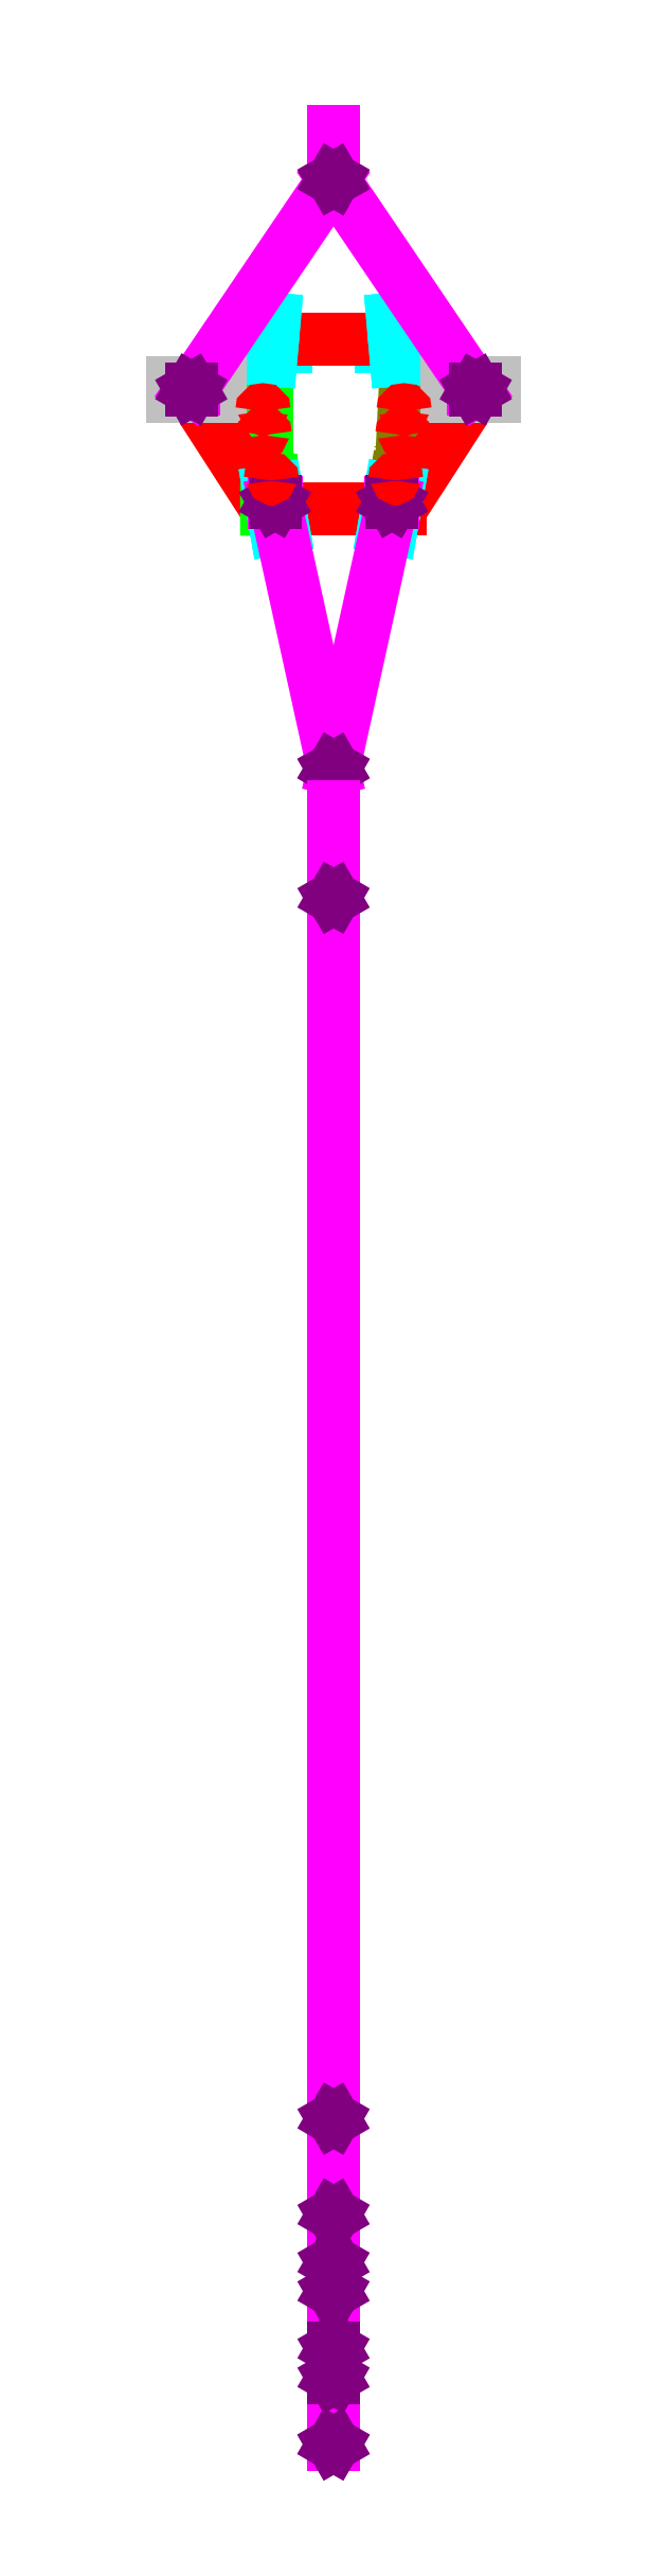
<metadata>
{"format":"dxf","ext":"dxf","renderer":"ezdxf+matplotlib","layout":"modelspace","background":"white","min_lineweight":24,"dpi":150}
</metadata>
<code>
0
SECTION
2
ENTITIES
0
LINE
8
Main sheet cuts
10
14
20
-7.781e-05
30
0
11
13.75
21
-7.781e-05
31
0
0
LINE
8
Main sheet cuts
10
0
20
0
30
0
11
0.25
21
-7.1e-15
31
0
0
LINE
8
Main sheet cuts
10
14
20
-17.75
30
0
11
13
21
-17.75
31
0
0
LINE
8
Main sheet cuts
10
-2.7e-15
20
-17.75
30
0
11
1
21
-17.75
31
0
0
CIRCLE
8
Main sheet cuts
10
21.5
20
-5.25
30
0
40
0.125
0
CIRCLE
8
Main sheet cuts
10
-7.5
20
-5.25
30
0
40
0.125
0
LINE
8
eighth inch dowels
10
21.81
20
-6
30
0
11
21.81
21
-4.5
31
0
0
LINE
8
eighth inch dowels
10
-7.813
20
-6
30
0
11
-7.813
21
-4.5
31
0
0
HATCH
8
paper tape
10
0
20
0
30
0
210
0
220
0
230
1
2
ACAD_ISO02W100
70
     0
71
     0
91
        1
92
        0
93
        4
72
     1
10
15.59
20
-0.75
11
11.97
21
-0.75
72
     1
10
11.97
20
-0.75
11
11.97
21
-1.42e-14
72
     1
10
11.97
20
-1.42e-14
11
15.59
21
0
72
     1
10
15.59
20
0
11
15.59
21
-0.75
97
        0
75
     0
76
     0
52
180
41
1
77
     0
78
     1
53
180
43
0
44
0
45
-6e-16
46
-5
79
     2
49
12
49
-3
98
        0
0
HATCH
8
paper tape
10
0
20
0
30
0
210
0
220
0
230
1
2
ACAD_ISO02W100
70
     0
71
     0
91
        1
92
        0
93
        4
72
     1
10
-1.592
20
-0.7499
11
2.033
21
-0.7499
72
     1
10
2.033
20
-0.7499
11
2.033
21
7.781e-05
72
     1
10
2.033
20
7.781e-05
11
-1.592
21
7.781e-05
72
     1
10
-1.592
20
7.781e-05
11
-1.592
21
-0.7499
97
        0
75
     0
76
     0
52
0
41
1
77
     0
78
     1
53
0
43
0
44
0
45
0
46
5
79
     2
49
12
49
-3
98
        0
0
INSERT
8
paper tape
2
Horizontal top tape
10
13.75
20
-7.781e-05
30
0
42
-1
50
180
0
INSERT
8
paper tape
2
Horizontal top tape
10
0.25
20
-7.1e-15
30
0
0
INSERT
8
eighth inch dowels ... eighth inch dowels front
2
Spar
10
13.75
20
-7.781e-05
30
0
42
-1
50
180
0
INSERT
8
eighth inch dowels ... eighth inch dowels front
2
Spar
10
0.25
20
-7.1e-15
30
0
0
INSERT
8
reference lines
2
Spar reference lines
10
0
20
0
30
0
0
INSERT
8
paper tape
2
Main Sheet half
10
14
20
0
30
0
42
-1
50
180
0
INSERT
8
paper tape
2
Main Sheet half
10
0
20
7.781e-05
30
0
0
CIRCLE
8
Main sheet cuts
10
13
20
-17
30
0
40
0.01565
0
CIRCLE
8
Main sheet cuts
10
13.25
20
-17
30
0
40
0.01565
0
CIRCLE
8
Main sheet cuts
10
1
20
-17
30
0
40
0.01565
0
CIRCLE
8
Main sheet cuts
10
0.75
20
-17
30
0
40
0.01565
0
INSERT
8
reference lines
2
bridle reference
10
0
20
0
30
0
0
INSERT
8
reference lines
2
tail bridle reference
10
-2.7e-15
20
-17.75
30
0
0
INSERT
8
paper tape
2
vertical top tape
10
13.75
20
-7.781e-05
30
0
42
-1
50
180
0
INSERT
8
paper tape
2
vertical top tape
10
0.25
20
-7.1e-15
30
0
0
INSERT
8
paper tape
2
bottom tape
10
13
20
-17.75
30
0
42
-1
50
180
0
INSERT
8
paper tape
2
bottom tape
10
1
20
-17.75
30
0
0
INSERT
8
clear tape
2
clear tape
10
21.88
20
-5.25
30
0
42
-1
50
180
0
INSERT
8
clear tape
2
clear tape
10
-7.875
20
-5.25
30
0
0
INSERT
8
string
2
bridle half
10
21.88
20
-5.25
30
0
42
-1
50
180
0
INSERT
8
string
2
bridle half
10
-7.875
20
-5.25
30
0
0
INSERT
8
string
2
Tail bridle half
10
13.12
20
-17
30
0
42
-1
50
180
0
INSERT
8
string
2
Tail bridle half
10
0.875
20
-17
30
0
0
INSERT
8
tail ribbons
2
Tail
10
6.999
20
-48.83
30
0
0
INSERT
8
Main sheet cuts
2
hemisphere spar slit
10
0.5
20
-14.75
30
0
0
INSERT
8
Main sheet cuts
2
hemisphere spar slit
10
-0.375
20
-7.5
30
0
0
INSERT
8
Main sheet cuts
2
hemisphere spar slit
10
-0.25
20
-10
30
0
0
INSERT
8
Main sheet cuts
2
hemisphere spar slit
10
13.5
20
-14.75
30
0
42
-1
50
180
0
INSERT
8
Main sheet cuts
2
hemisphere spar slit
10
14.37
20
-7.5
30
0
42
-1
50
180
0
INSERT
8
Main sheet cuts
2
hemisphere spar slit
10
14.25
20
-10
30
0
42
-1
50
180
0
VIEWPORT
8
0
10
128.5
20
97.5
30
0
40
314.2
41
222.2
68
     1
69
     1
12
128.5
22
97.5
13
0
23
0
14
10
24
10
15
10
25
10
16
0
26
0
36
1
17
0
27
0
37
0
42
50
43
0
44
0
45
222.2
50
0
51
0
72
   100
90
   557152
1

281
     0
71
     1
74
     0
110
0
120
0
130
0
111
1
121
0
131
0
112
0
122
1
132
0
79
     0
146
0
170
     0
61
     5
292
     1
282
     1
141
0
142
0
63
   256
361
401
0
ENDSEC
0
EOF

</code>
